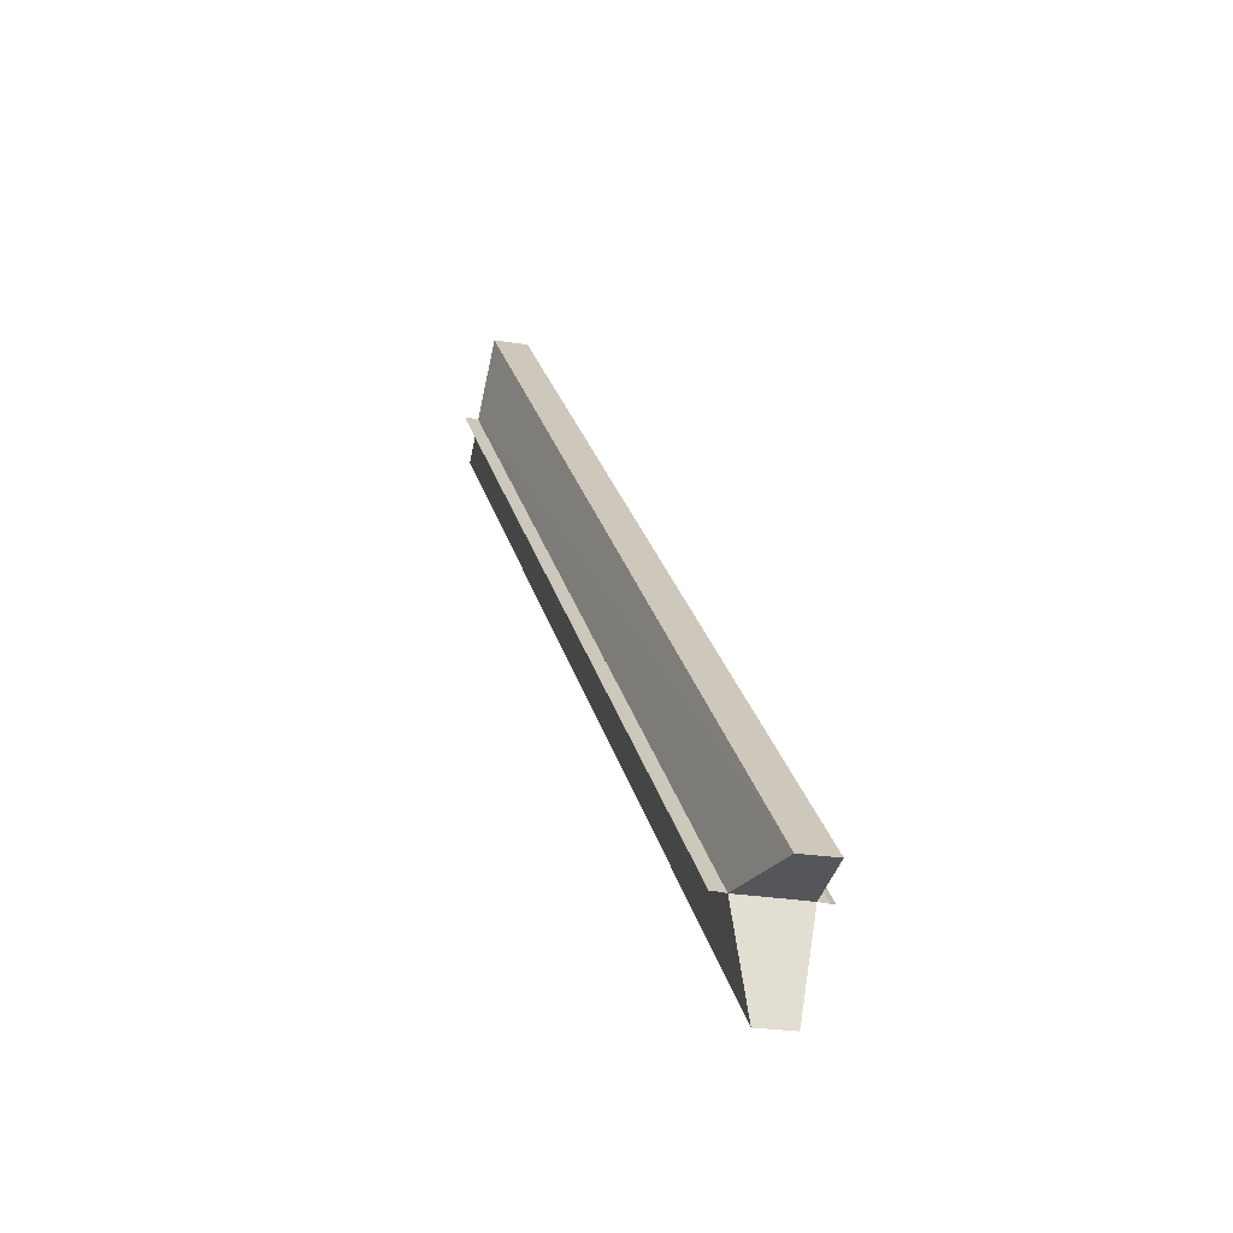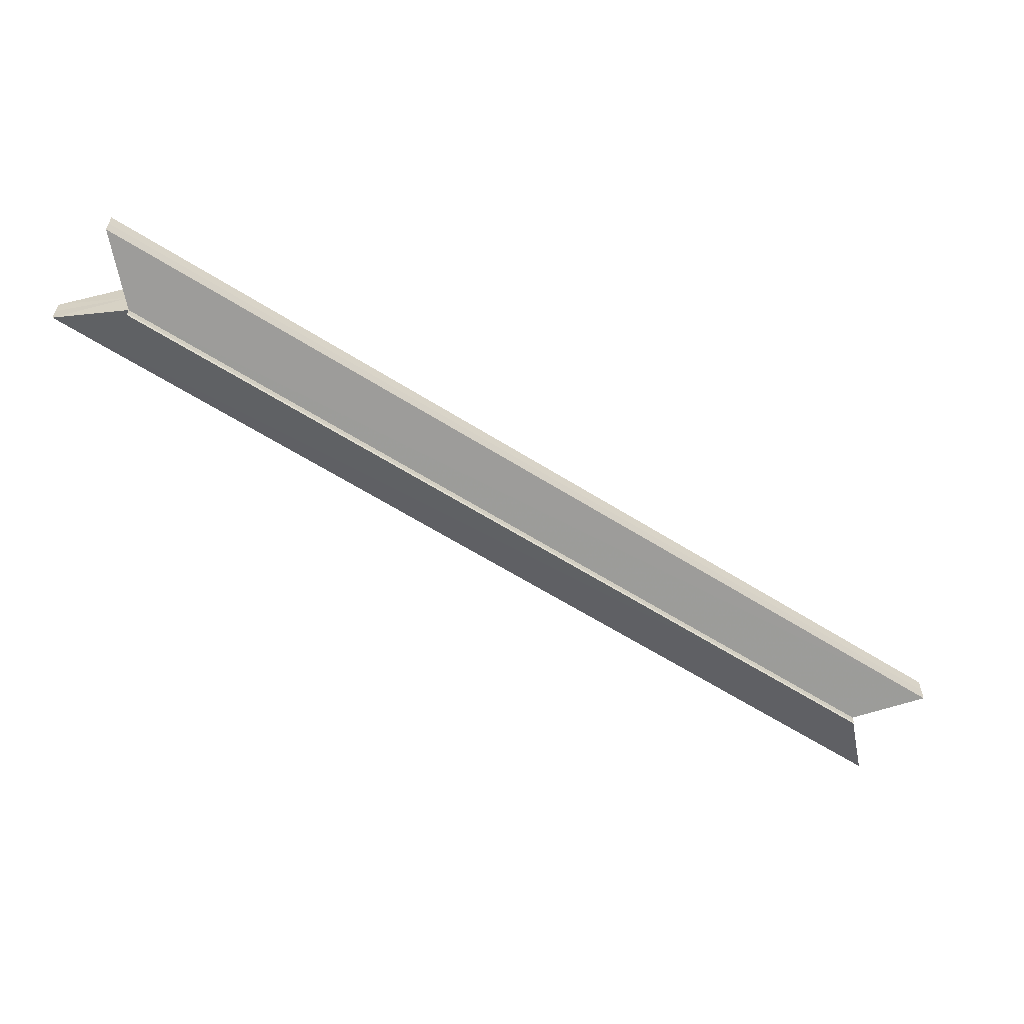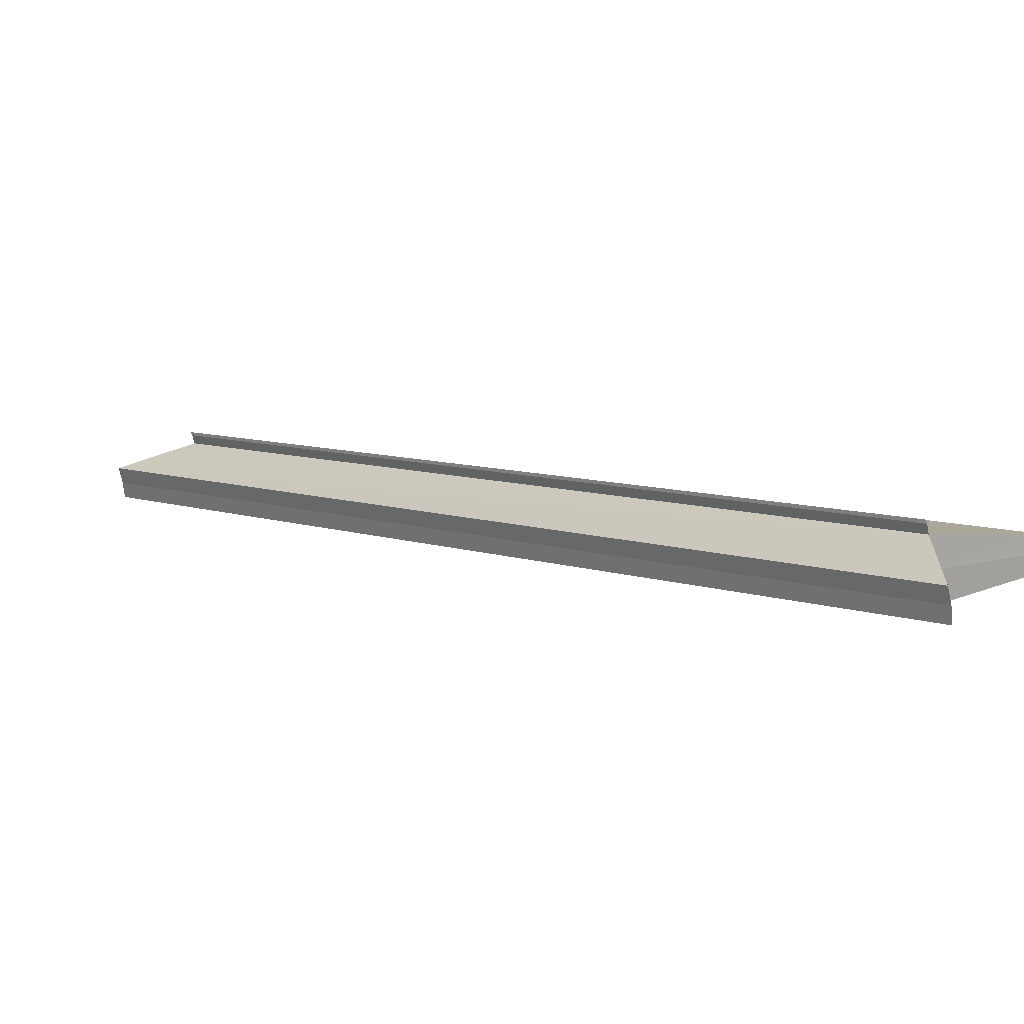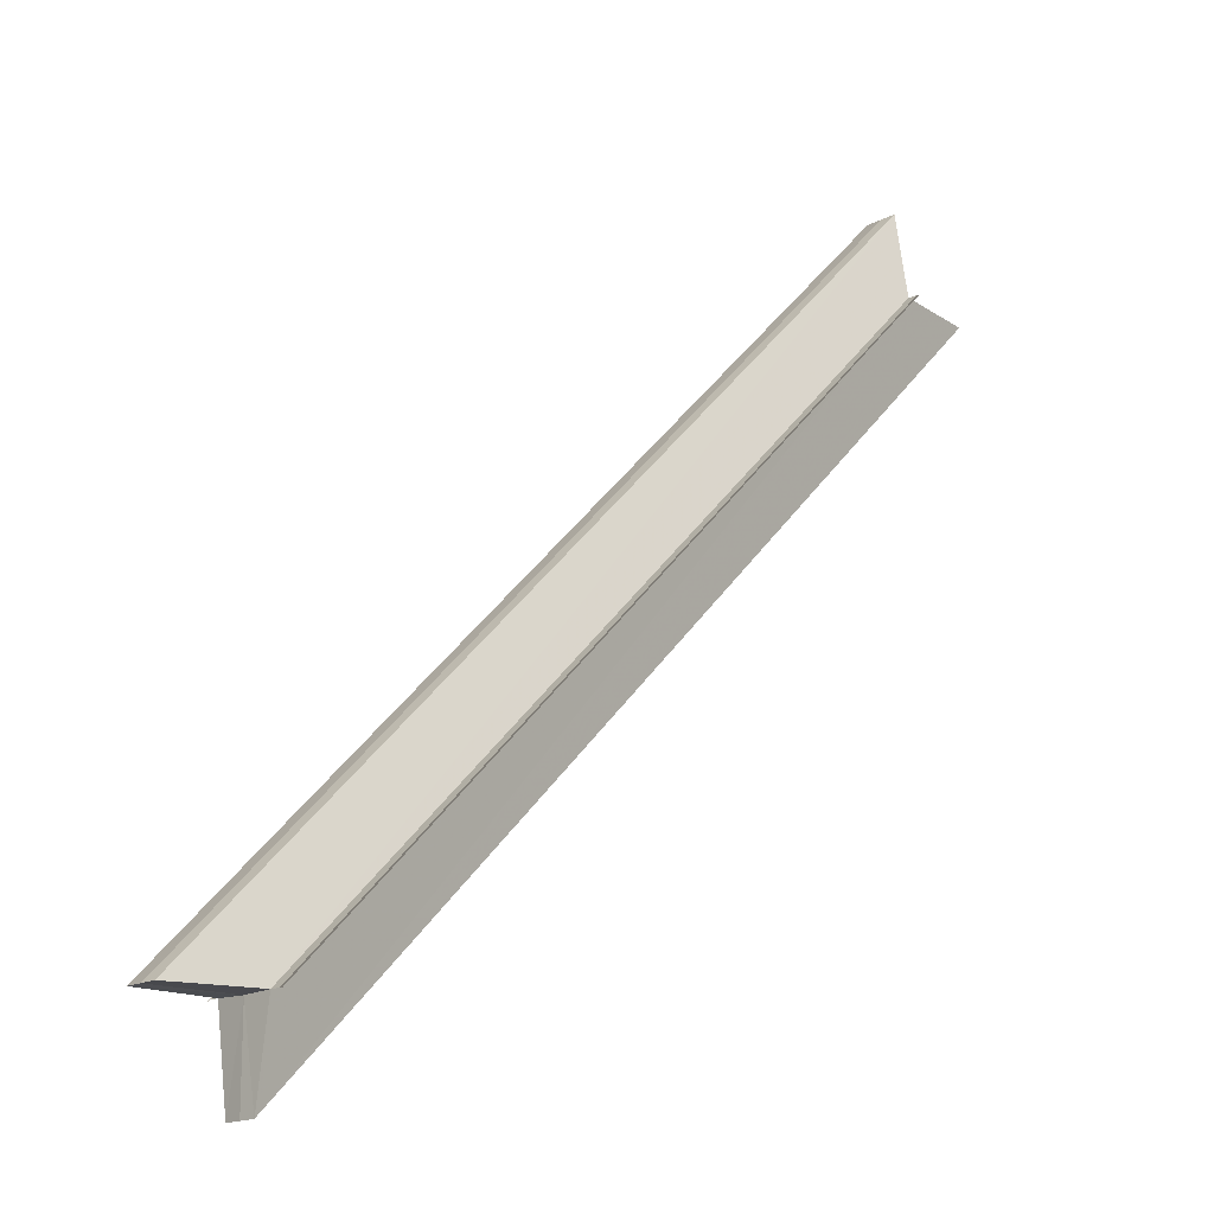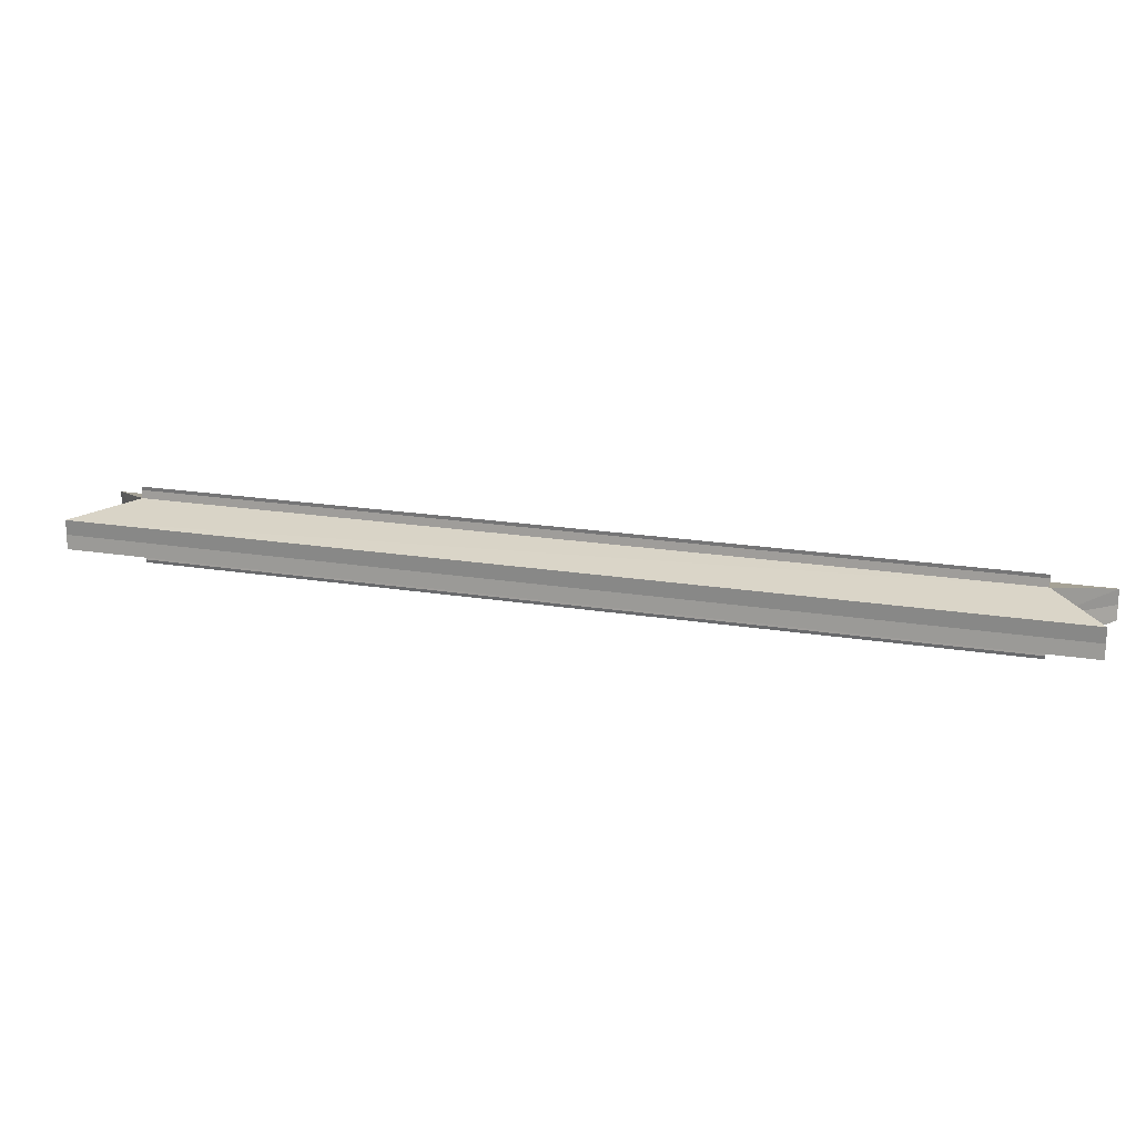
<metadata>
{"format":"obj","ext":"obj","renderer":"f3d","projection":"perspective","resolution":1024,"background":"white","views":[{"elev":-24.1,"azim":73.2,"up":"+Y"},{"elev":-59.1,"azim":101.6,"up":"+Z"},{"elev":-72.7,"azim":9.8,"up":"+Y"},{"elev":-15.5,"azim":136.6,"up":"+Y"},{"elev":17.7,"azim":-26.4,"up":"+Z"}]}
</metadata>
<code>
o 26123
v 2248 1879 13.99
v 2248 1879 14
v 2248 1879 13.99
v 2248 1879 14
v 2248 1879 14
v 2248 1879 14
v 2248 1879 14
v 2248 1879 14
v 2248 1879 14
v 2248 1879 14
v 2248 1879 14
v 2248 1879 14
v 2248 1879 14
v 2248 1879 14
v 2248 1879 14
v 2248 1879 14
v 2248 1879 14
v 2248 1879 14
v 2248 1879 14
v 2248 1879 14
v 2248 1879 14
v 2248 1879 14
v 2248 1879 14.01
v 2248 1879 14.01
v 2248 1879 14.01
v 2248 1879 14
v 2248 1879 14
v 2248 1879 14
v 2248 1879 14
v 2248 1879 14
v 2248 1879 14
v 2248 1879 14
v 2248 1879 14
v 2248 1879 14
v 2248 1879 14
v 2248 1879 14
v 2248 1879 14
v 2248 1879 14
v 2248 1879 14
v 2248 1879 14
v 2248 1879 14
v 2248 1879 14
v 2248 1879 14
v 2248 1879 14
v 2248 1879 14
v 2248 1879 14
v 2248 1879 14
v 2248 1879 14
v 2248 1879 13.99
v 2248 1879 13.99
v 2248 1879 14
v 2248 1879 13.99
v 2248 1879 14
v 2248 1879 14
v 2248 1879 14
v 2248 1879 14
v 2248 1879 14
v 2248 1879 14
v 2248 1879 14
v 2248 1879 14
v 2248 1879 14
v 2248 1879 14.01
v 2248 1879 14.01
v 2248 1879 14
v 2248 1879 14
v 2248 1879 14
v 2248 1879 14
v 2248 1879 14
v 2248 1879 14
v 2248 1879 14
v 2248 1879 14
v 2248 1879 14
v 2248 1879 14
v 2248 1879 14
v 2248 1879 14
v 2248 1879 14
v 2248 1879 14
v 2248 1879 14
f 1 2 3
f 3 4 5
f 6 4 5
f 7 2 6
f 7 8 6
f 8 9 10
f 6 11 12
f 9 13 14
f 13 15 16
f 12 17 18
f 18 19 20
f 21 15 22
f 21 23 22
f 22 24 25
f 20 26 27
f 22 26 27
f 28 29 27
f 28 30 31
f 32 33 29
f 32 34 30
f 32 35 33
f 32 36 34
f 37 38 35
f 37 39 36
f 40 41 31
f 42 41 31
f 43 44 40
f 45 46 43
f 47 48 45
f 42 49 50
f 51 52 42
f 51 53 42
f 54 53 55
f 56 54 57
f 58 56 59
f 60 58 47
f 60 61 47
f 62 61 63
f 47 64 65
f 63 64 65
f 66 67 68
f 66 69 70
f 71 72 67
f 71 73 69
f 71 74 72
f 71 75 73
f 76 77 74
f 76 78 75

</code>
